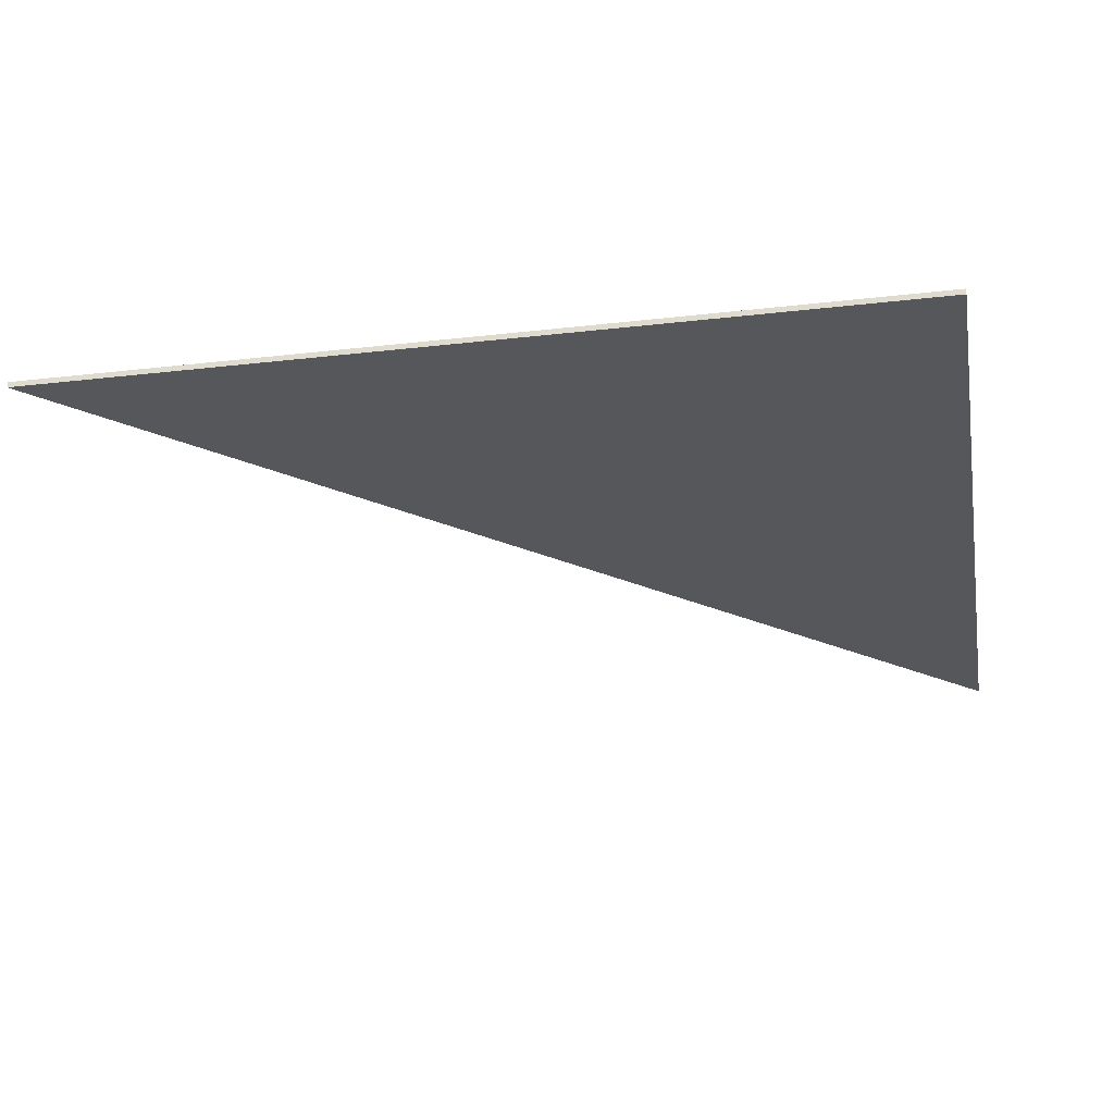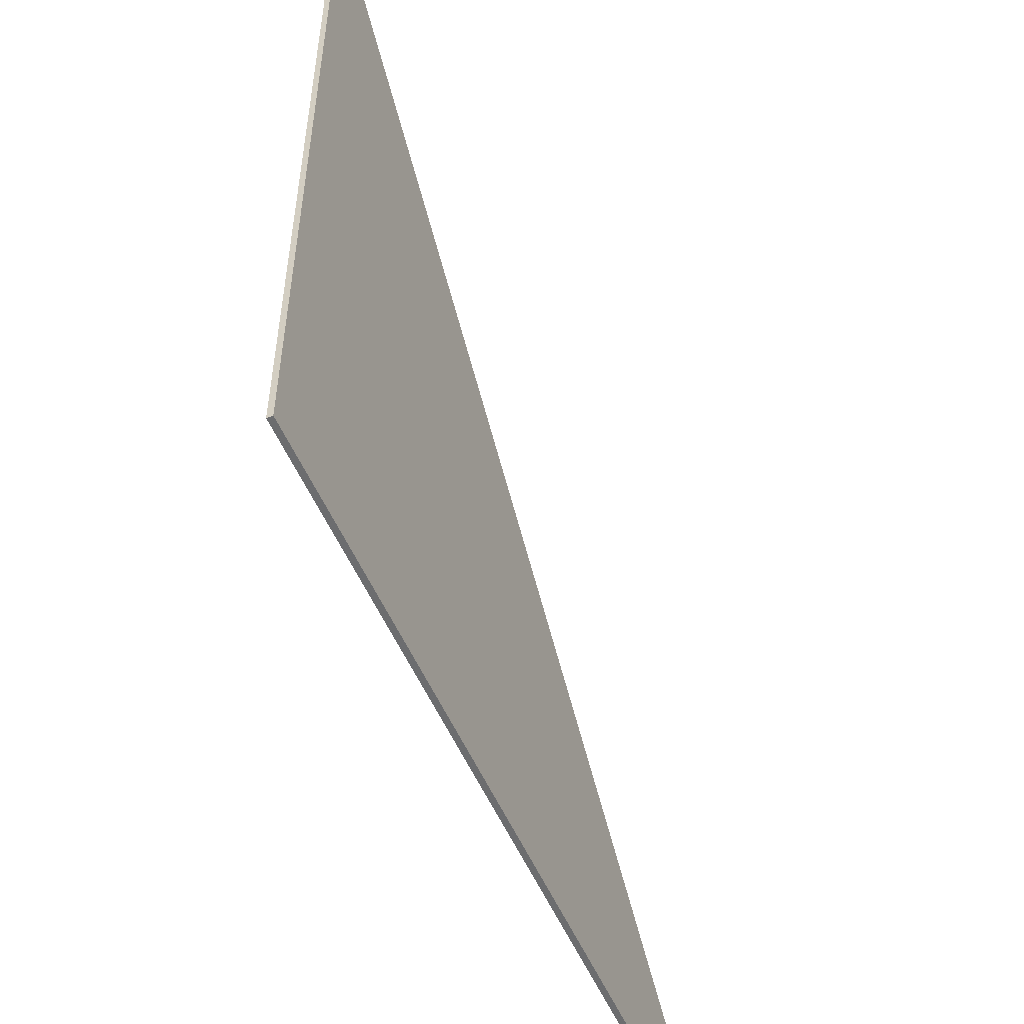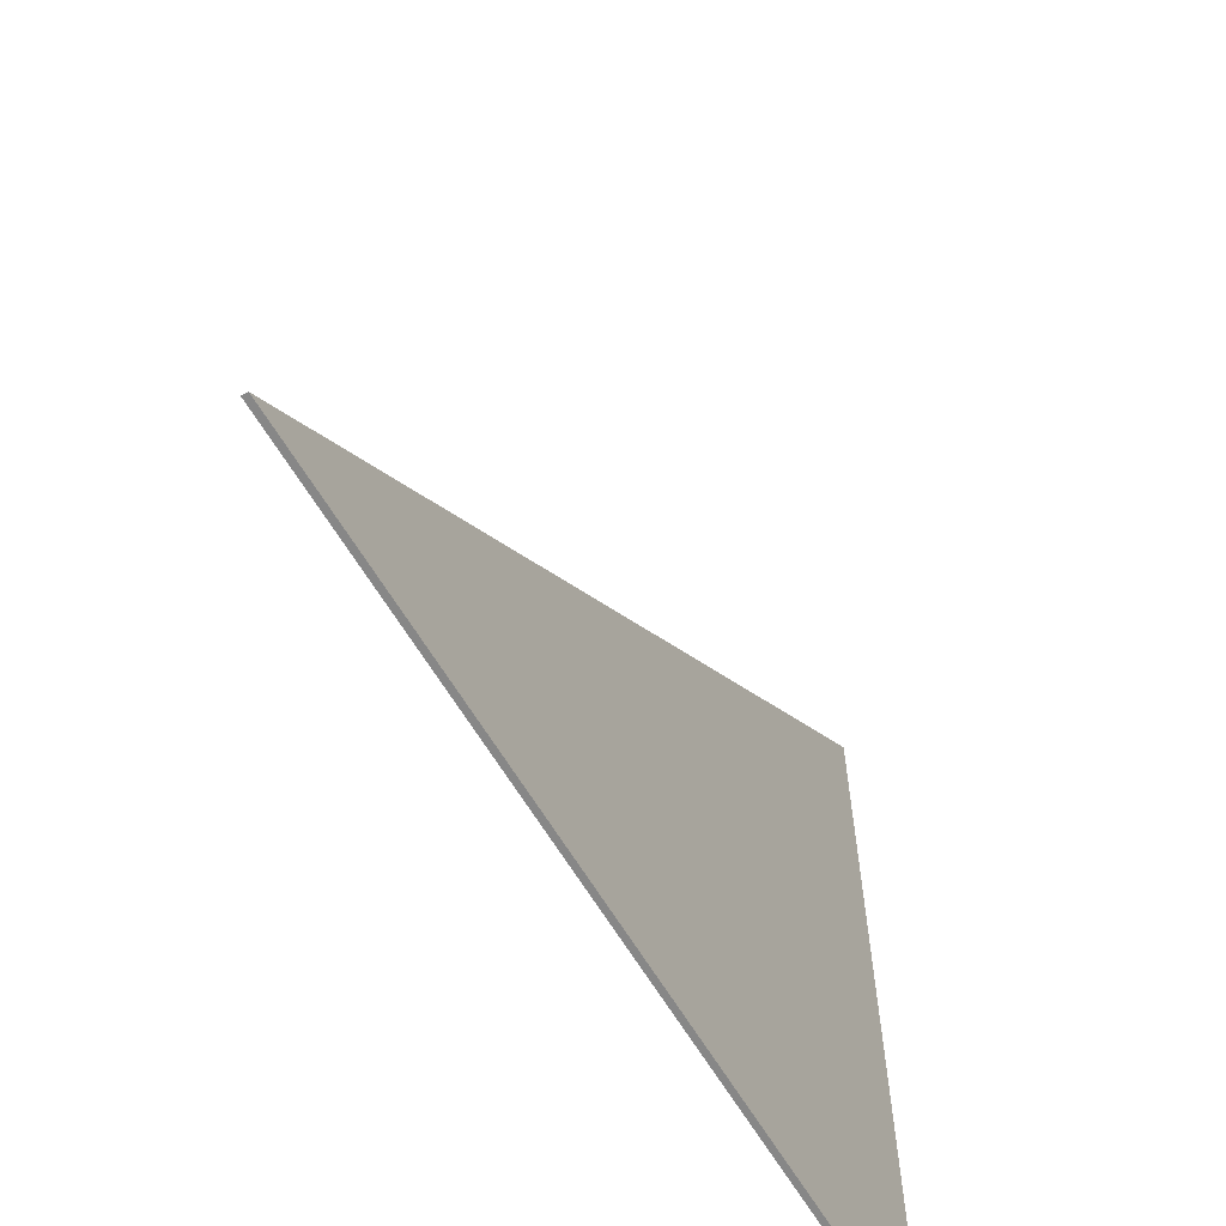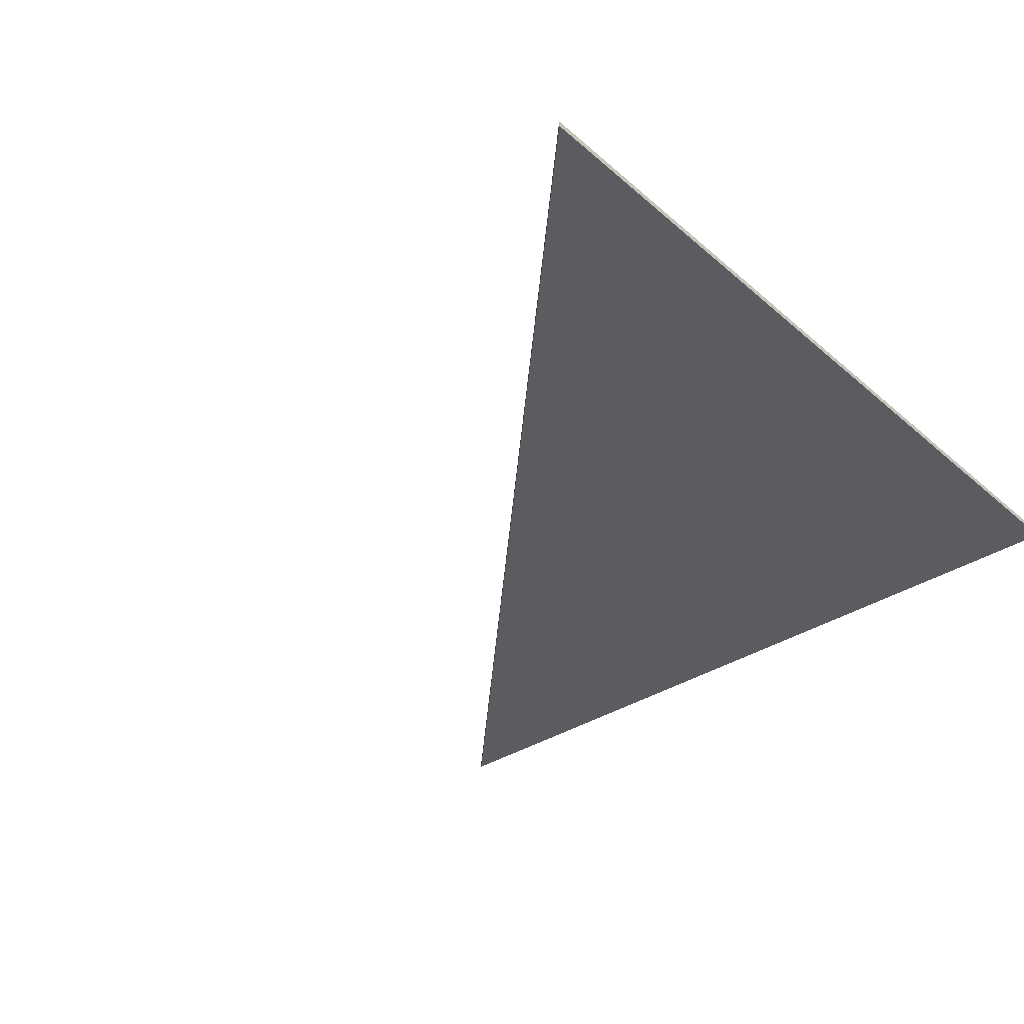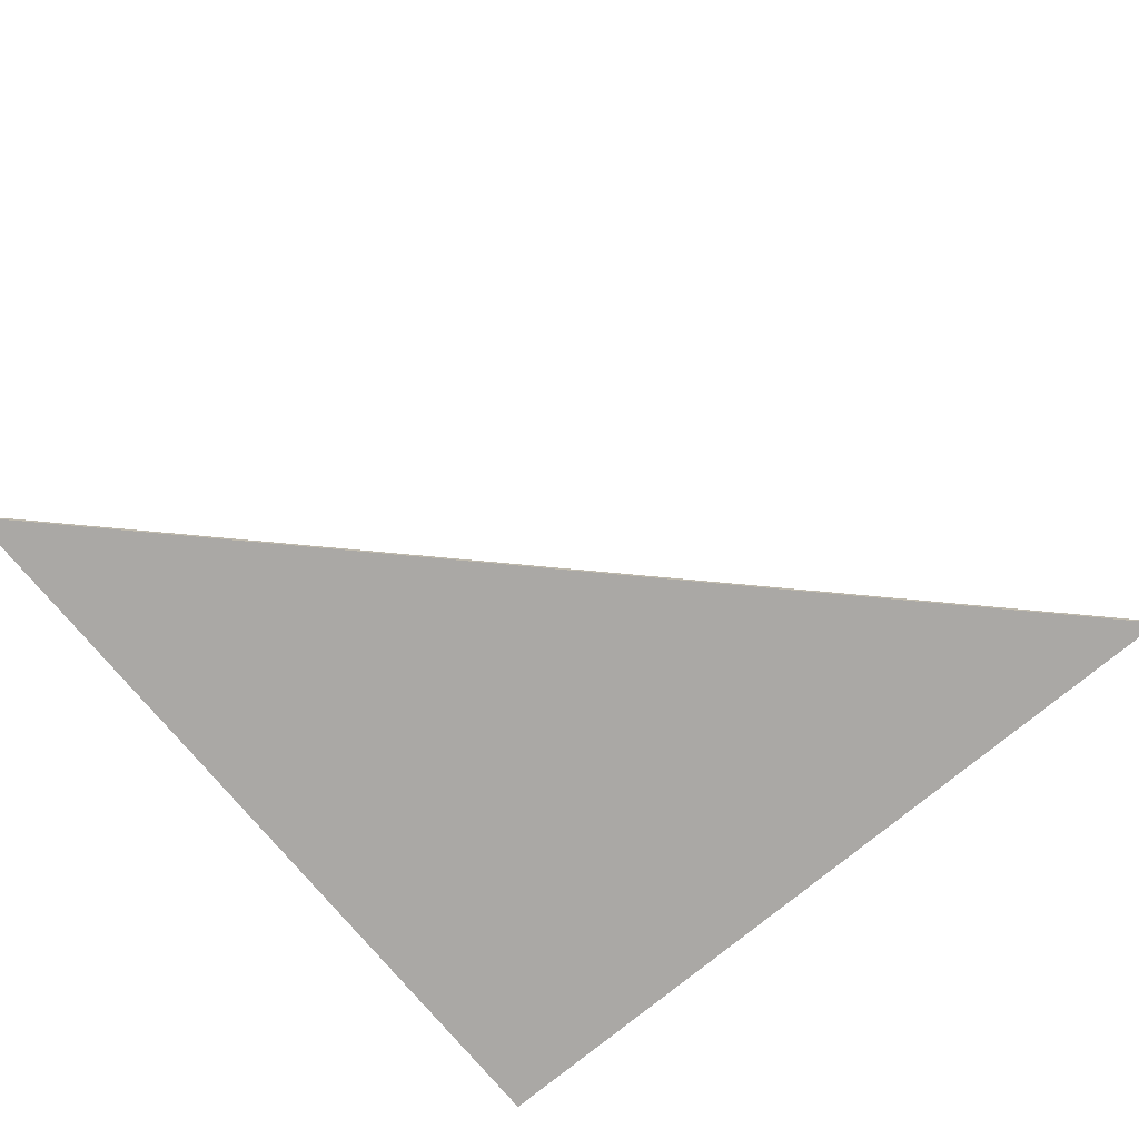
<metadata>
{"format":"obj","ext":"obj","renderer":"f3d","projection":"perspective","resolution":1024,"background":"white","views":[{"elev":-26.8,"azim":10.2,"up":"+Z"},{"elev":-53.9,"azim":113.1,"up":"+Y"},{"elev":-62.4,"azim":-59.6,"up":"+Y"},{"elev":-35.1,"azim":-49.0,"up":"+Z"},{"elev":-75.1,"azim":-140.3,"up":"+Z"}]}
</metadata>
<code>
g object_1
v 27.98 2.698 17.46
v 27.98 2.698 17.6
v 27.98 23.67 17.46
v 27.98 23.67 17.6
v 27.98 23.67 17.46
v 27.98 23.67 17.6
v 7.009 2.698 17.46
v 7.009 2.698 17.6
v 7.009 2.698 17.46
v 7.009 2.698 17.6
v 27.98 2.698 17.46
v 27.98 2.698 17.6
v 27.98 2.698 17.46
v 27.98 23.67 17.46
v 7.009 2.698 17.46
v 27.98 2.698 17.6
v 27.98 23.67 17.6
v 7.009 2.698 17.6
f 1 3 4 2
f 5 7 8 6
f 9 11 12 10
f 14 13 15
f 17 18 16

</code>
